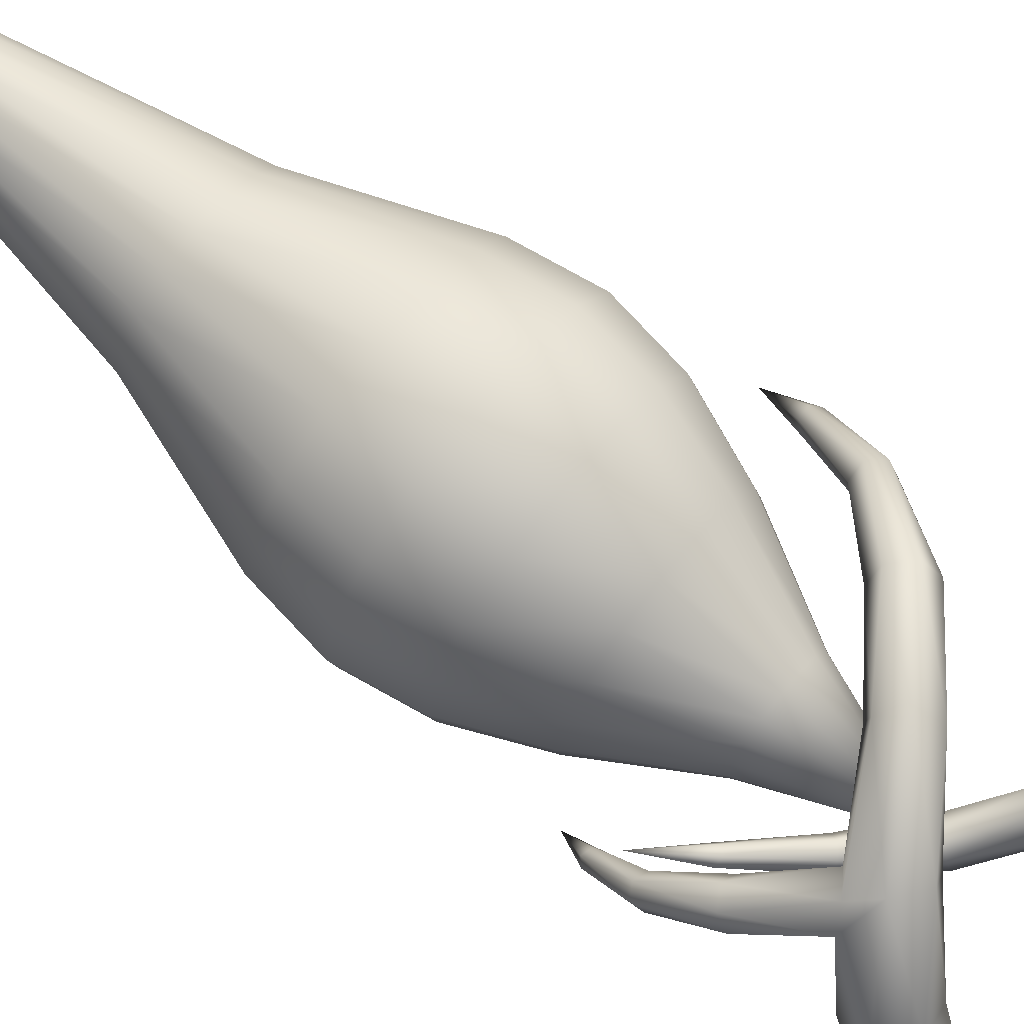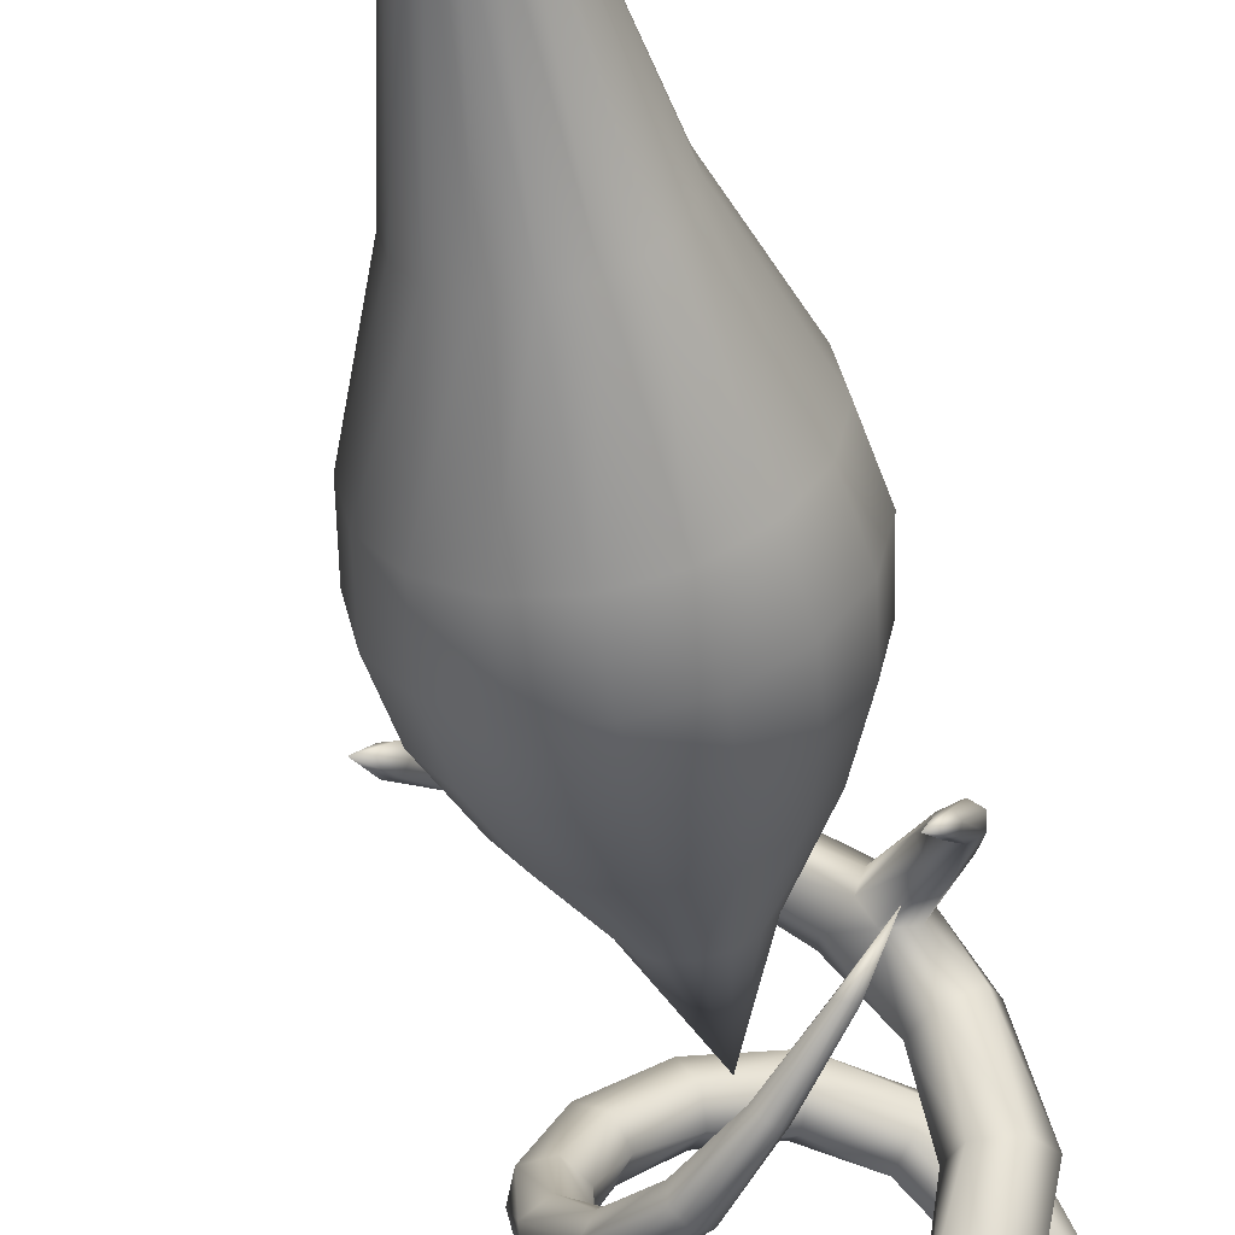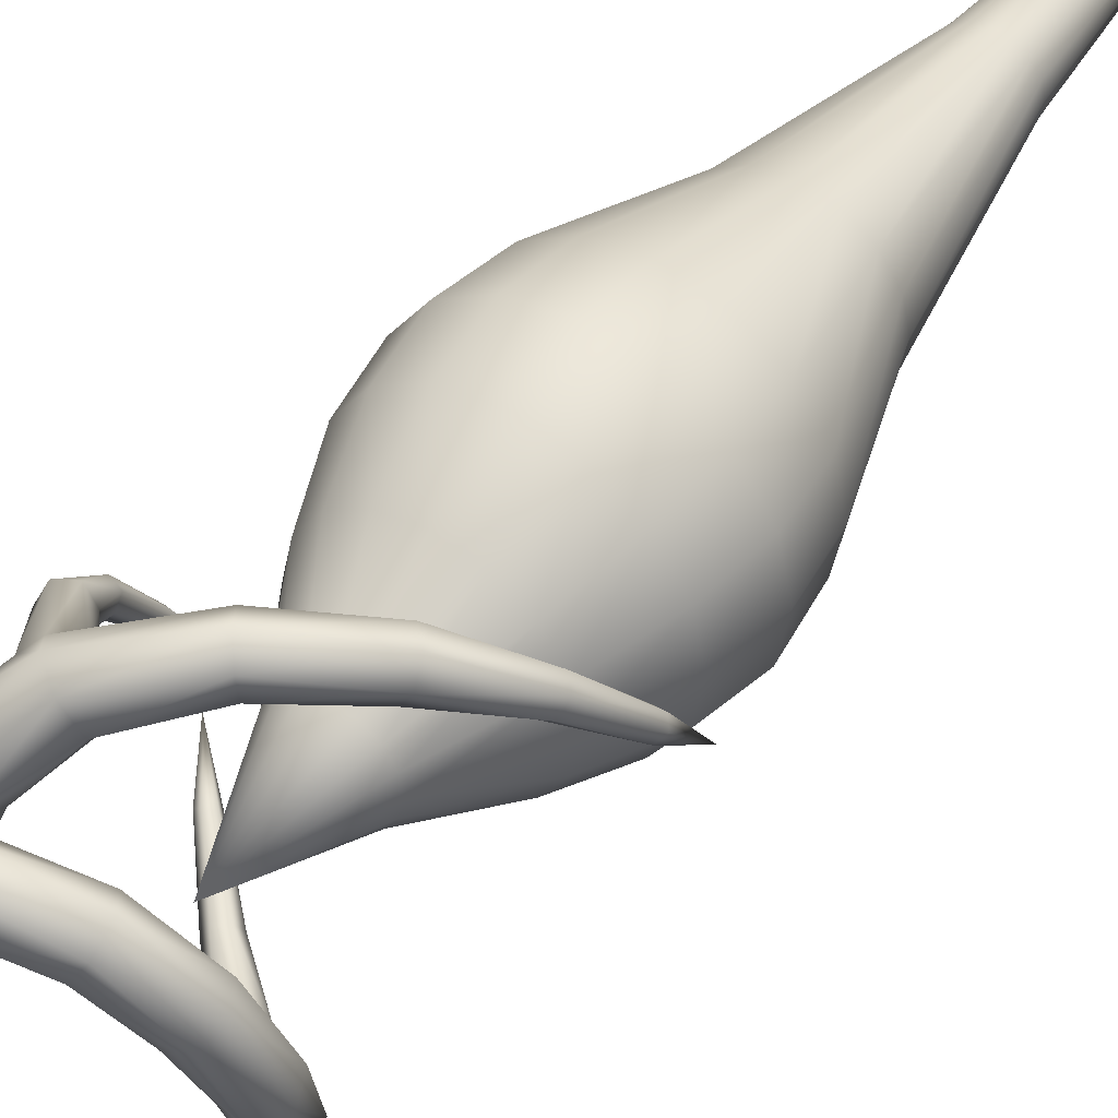
<metadata>
{"format":"obj","ext":"obj","renderer":"f3d","projection":"perspective","resolution":1024,"background":"white","views":[{"elev":73.8,"azim":-51.5,"up":"+Z"},{"elev":-52.9,"azim":-169.9,"up":"+Z"},{"elev":47.1,"azim":35.0,"up":"+Z"}]}
</metadata>
<code>
g default
v -61.9 107.3 -300.1
v -57.1 118.8 -257.5
v -120.7 21.65 -211
v -132.4 7.237 -255.7
v -87.41 145.4 -237.8
v -151.8 48.33 -185.1
v -122.5 160.5 -260.7
v -194.7 60.59 -204.1
v -127.3 149 -303.3
v -206.5 46.17 -248.8
v -97 122.4 -323
v -175.3 19.5 -274.6
v 0 2317 7.9e-05
v -55.1 1720 5.5e-05
v -50.9 1720 -21.09
v -38.96 1720 -38.96
v -21.09 1720 -50.9
v 1e-06 1720 -55.1
v 21.09 1720 -50.9
v 38.96 1720 -38.96
v 50.9 1720 -21.09
v 55.1 1720 4.9e-05
v -113.8 1422 4.5e-05
v -105.2 1422 -43.55
v -80.48 1422 -80.48
v -43.55 1422 -105.2
v 4e-06 1422 -113.8
v 43.55 1422 -105.2
v 80.48 1422 -80.48
v 105.2 1422 -43.55
v 113.8 1422 3.4e-05
v -184.8 1222 3.9e-05
v -170.7 1222 -70.71
v -130.7 1222 -130.7
v -70.71 1222 -170.7
v 7e-06 1222 -184.8
v 70.71 1222 -170.7
v 130.7 1222 -130.7
v 170.7 1222 -70.71
v 184.8 1222 2.2e-05
v -200 1122 3.4e-05
v -184.8 1122 -76.54
v -141.4 1122 -141.4
v -76.54 1122 -184.8
v 9e-06 1122 -200
v 76.54 1122 -184.8
v 141.4 1122 -141.4
v 184.8 1122 -76.54
v 200 1122 1.8e-05
v -184.8 1026 3e-05
v -170.7 1026 -70.71
v -130.7 1026 -130.7
v -70.71 1026 -170.7
v 7e-06 1026 -184.8
v 70.71 1026 -170.7
v 130.7 1026 -130.7
v 170.7 1026 -70.71
v 184.8 1026 1.3e-05
v -141.4 922.4 2.4e-05
v -130.7 922.4 -54.12
v -100 922.4 -100
v -54.12 922.4 -130.7
v 6e-06 922.4 -141.4
v 54.12 922.4 -130.7
v 100 922.4 -100
v 130.7 922.4 -54.12
v 141.4 922.4 1e-05
v -68.34 793.5 1.5e-05
v -63.13 793.5 -26.15
v -48.32 793.5 -48.32
v -26.15 793.5 -63.13
v 3e-06 793.5 -68.34
v 26.15 793.5 -63.13
v 48.32 793.5 -48.32
v 63.13 793.5 -26.15
v 68.34 793.5 9e-06
v 0 621.9 4e-06
v -50.9 1720 21.09
v -38.96 1720 38.96
v -21.09 1720 50.9
v 7e-06 1720 55.1
v 21.09 1720 50.9
v 38.96 1720 38.96
v 50.9 1720 21.09
v -105.2 1422 43.55
v -80.48 1422 80.48
v -43.55 1422 105.2
v 1.5e-05 1422 113.8
v 43.55 1422 105.2
v 80.48 1422 80.48
v 105.2 1422 43.55
v -170.7 1222 70.71
v -130.7 1222 130.7
v -70.71 1222 170.7
v 2.5e-05 1222 184.8
v 70.71 1222 170.7
v 130.7 1222 130.7
v 170.7 1222 70.71
v -184.8 1122 76.54
v -141.4 1122 141.4
v -76.54 1122 184.8
v 2.7e-05 1122 200
v 76.54 1122 184.8
v 141.4 1122 141.4
v 184.8 1122 76.54
v -170.7 1026 70.71
v -130.7 1026 130.7
v -70.71 1026 170.7
v 2.5e-05 1026 184.8
v 70.71 1026 170.7
v 130.7 1026 130.7
v 170.7 1026 70.71
v -130.7 922.4 54.12
v -100 922.4 100
v -54.12 922.4 130.7
v 1.9e-05 922.4 141.4
v 54.12 922.4 130.7
v 100 922.4 100
v 130.7 922.4 54.12
v -63.13 793.5 26.15
v -48.32 793.5 48.32
v -26.15 793.5 63.13
v 9e-06 793.5 68.34
v 26.15 793.5 63.13
v 48.32 793.5 48.32
v 63.13 793.5 26.15
v -141.1 87.66 69.11
v -159.9 -148.2 -3.13
v -199.9 79.41 38.57
v -89.94 -148.2 53.52
v -136 77.96 135
v -104.2 -148.2 142.6
v -189.8 60.01 170.3
v -188.4 -148.2 175
v -248.6 51.77 139.8
v -258.3 -148.2 118.3
v -253.7 61.46 73.92
v -244.1 -148.2 29.28
v -43.63 252.3 -272.6
v -19.08 224.7 -243.1
v 16.14 197.8 -259.7
v 26.8 198.6 -305.8
v 2.243 226.3 -335.3
v -32.97 253.1 -318.7
v -0.6913 314.4 -250.5
v 31.37 282 -205.2
v 74.51 247.7 -204.4
v 110 249.6 -251.3
v 106.5 310.1 -260.5
v 54.72 337.6 -268.9
v 251 79.14 -56.31
v 164 89.36 -53.45
v 115 67.55 -122.8
v 153 35.51 -195
v 240 25.28 -197.9
v 289 47.1 -128.5
v 233 202 -145.7
v 176.1 195.9 -113.6
v 127.2 161 -139.9
v 135.1 132.1 -198.3
v 192.1 138.2 -230.4
v 241 173.1 -204.1
v 163.8 315.5 -208.4
v 136.6 307.1 -161.4
v 96.13 269.9 -159.3
v 150.5 286.8 -253.4
v 43.21 388.6 -243.9
v 43.54 380.9 -194.5
v 22.04 340 -175.4
v 0.2208 306.7 -205.7
v 21.39 355.3 -274.2
v -75.61 447.2 -223
v -50.35 441.6 -180.2
v -56.19 400.1 -152.9
v -87.29 364.2 -168.5
v -112.5 369.7 -211.3
v -106.7 411.2 -238.5
v -168.2 495.7 -138.6
v -126.9 493.9 -115
v -115.6 455.2 -89.65
v -145.7 418.4 -87.81
v -187.1 420.2 -111.3
v -198.3 458.9 -136.7
v -210.9 542.4 -20.37
v -164.3 544.4 -20.36
v -139.3 508.4 -4.126
v -161 470.3 12.1
v -207.7 468.3 12.09
v -232.7 504.3 -4.147
v -192.8 590.1 103.2
v -154 595.3 80.99
v -122.7 563.1 82.74
v -130.1 525.8 106.7
v -168.8 520.7 128.9
v -200.2 552.8 127.1
v -135.4 634.9 197.4
v -100.8 652.1 154
v -69.72 622.3 151.2
v -61.72 587.6 174.3
v -82.7 581.1 210.7
v -116.3 606.6 219
v -11.1 704.1 245.9
v -11.33 709.6 210.6
v 6.273 687.3 189
v 24.11 659.5 202.6
v 24.34 654 237.9
v 6.735 676.3 259.5
v 97.56 775.9 232.9
v 81.27 779.4 205.3
v 87.07 759.7 180.4
v 109.2 736.3 183.2
v 125.5 732.8 210.8
v 119.7 752.5 235.6
v 177 850.5 163
v 157.5 851.4 151.9
v 153.6 837.2 134.8
v 169.3 822.2 128.9
v 188.8 821.3 140
v 192.7 835.5 157.1
v 213.6 929.7 66.44
v 197.8 929 66.44
v 190.4 918.4 57.39
v 198.7 908.5 48.34
v 214.5 909.2 48.34
v 222 919.8 57.39
v -219.4 218 93.21
v -169.9 211 94.5
v -149 187.4 133.3
v -177.6 170.9 170.9
v -227.1 177.9 169.6
v -248 201.5 130.8
v -193.7 319.6 153.6
v -156.4 308.6 133
v -129.1 279.2 151.1
v -139 260.9 189.8
v -176.3 271.9 210.5
v -203.6 301.2 192.4
v -121.5 382.1 220
v -102.3 371.3 186.6
v -81.45 337.1 185.7
v -79.81 313.9 218.2
v -99.01 324.7 251.6
v -119.9 358.8 252.4
v -28.58 427.8 248.1
v -29.18 419 209.1
v -15.92 383.5 196.4
v -2.052 356.7 222.7
v -1.446 365.5 261.7
v -14.71 401 274.4
v 71.21 459.1 223.1
v 51.92 454.9 190.5
v 52.72 421.7 172
v 72.8 392.5 186
v 92.09 396.6 218.6
v 91.29 429.9 237.1
v 149.9 485.1 155
v 117.6 486.3 136.1
v 105.4 455.9 118.1
v 125.4 424.3 119
v 157.6 423.1 137.9
v 169.8 453.5 155.9
v 188.6 511 58.7
v 153.1 516.8 57.93
v 130.8 490.8 46.99
v 144 459 36.81
v 179.5 453.1 37.57
v 201.7 479.1 48.52
v 179.1 543.6 -42.3
v 150.3 552.1 -26.35
v 123.9 530.8 -26.47
v 126.2 500.9 -42.53
v 155 492.4 -58.48
v 181.4 513.7 -58.36
v 124.5 586 -122.2
v 110.8 593.8 -98.39
v 89.02 578 -88.63
v 81.01 554.5 -102.7
v 94.73 546.7 -126.5
v 116.5 562.5 -136.3
v 46.97 643.2 -163.2
v 47.36 648.9 -138
v 32.63 635.5 -121.6
v 17.51 616.5 -130.3
v 17.12 610.9 -155.5
v 31.85 624.2 -171.9
v -32.93 708.5 -153.7
v -23.81 710.5 -138.3
v -28.49 700.9 -123.8
v -42.31 689.3 -124.7
v -51.43 687.4 -140.1
v -46.74 697 -154.6
v -107.7 781.3 -122.7
v -96.8 780.9 -116.3
v -95.69 773.4 -106.2
v -105.5 766.3 -102.4
v -116.4 766.7 -108.8
v -117.5 774.2 -119
v -109.9 652.9 187.2
v -116.1 636.9 131
v -148.7 625.9 139.6
v -156.6 623.9 172
v -157.7 834.7 -85.63
v 234.3 -148.2 32.48
v 117.5 -148.2 13.46
v 71.9 -148.1 -103.6
v 157.3 -148.1 -189.8
v 266.1 -148.2 -168.9
v 308.6 -148.2 -58.72
v 222.2 985.9 -17.71
v -200.5 697 131.7
v -183.5 693.9 113.6
v -161.9 706.5 114.4
v -157.3 722.2 133.3
v -174.3 725.3 151.3
v -195.9 712.7 150.6
v -216.1 769.2 63.33
v -199.9 764.9 58.35
v -186.2 773.4 64.92
v -188.6 786.3 76.47
v -204.8 790.6 81.45
v -218.5 782.1 74.88
v -201.2 831.4 -14.12
v -189.9 827.7 -11.3
v -183.1 834.2 -3.446
v -187.6 844.4 1.599
v -198.9 848.2 -1.214
v -205.7 841.7 -9.072
v -179.7 884 -68.59
v -156 -148.2 -134.8
v -176.8 -148.2 -203.8
v -205.3 -148.2 -82.3
v -275.4 -148.2 -98.88
v -296.2 -148.2 -167.9
v -246.9 -148.2 -220.4
g GE_Mission_tourcombat_kamique
f 1 2 3
f 3 4 1
f 2 5 6
f 6 3 2
f 5 7 8
f 8 6 5
f 7 9 10
f 10 8 7
f 9 11 12
f 12 10 9
f 11 1 4
f 4 12 11
f 14 13 15
f 15 13 16
f 16 13 17
f 17 13 18
f 18 13 19
f 19 13 20
f 20 13 21
f 21 13 22
f 23 14 24
f 24 14 15
f 24 15 25
f 25 15 16
f 25 16 26
f 26 16 17
f 26 17 27
f 27 17 18
f 27 18 28
f 28 18 19
f 28 19 29
f 29 19 20
f 29 20 30
f 30 20 21
f 30 21 31
f 31 21 22
f 32 23 33
f 33 23 24
f 33 24 34
f 34 24 25
f 34 25 35
f 35 25 26
f 35 26 36
f 36 26 27
f 36 27 37
f 37 27 28
f 37 28 38
f 38 28 29
f 38 29 39
f 39 29 30
f 39 30 40
f 40 30 31
f 41 32 42
f 42 32 33
f 42 33 43
f 43 33 34
f 43 34 44
f 44 34 35
f 44 35 45
f 45 35 36
f 45 36 46
f 46 36 37
f 46 37 47
f 47 37 38
f 47 38 48
f 48 38 39
f 48 39 49
f 49 39 40
f 50 41 51
f 51 41 42
f 51 42 52
f 52 42 43
f 52 43 53
f 53 43 44
f 53 44 54
f 54 44 45
f 54 45 55
f 55 45 46
f 55 46 56
f 56 46 47
f 56 47 57
f 57 47 48
f 57 48 58
f 58 48 49
f 59 50 60
f 60 50 51
f 60 51 61
f 61 51 52
f 61 52 62
f 62 52 53
f 62 53 63
f 63 53 54
f 63 54 64
f 64 54 55
f 64 55 65
f 65 55 56
f 65 56 66
f 66 56 57
f 66 57 67
f 67 57 58
f 68 59 69
f 69 59 60
f 69 60 70
f 70 60 61
f 70 61 71
f 71 61 62
f 71 62 72
f 72 62 63
f 72 63 73
f 73 63 64
f 73 64 74
f 74 64 65
f 74 65 75
f 75 65 66
f 75 66 76
f 76 66 67
f 69 77 68
f 70 77 69
f 71 77 70
f 72 77 71
f 73 77 72
f 74 77 73
f 75 77 74
f 76 77 75
f 78 13 14
f 79 13 78
f 80 13 79
f 81 13 80
f 82 13 81
f 83 13 82
f 84 13 83
f 22 13 84
f 85 14 23
f 78 14 85
f 86 78 85
f 79 78 86
f 87 79 86
f 80 79 87
f 88 80 87
f 81 80 88
f 89 81 88
f 82 81 89
f 90 82 89
f 83 82 90
f 91 83 90
f 84 83 91
f 31 84 91
f 22 84 31
f 92 23 32
f 85 23 92
f 93 85 92
f 86 85 93
f 94 86 93
f 87 86 94
f 95 87 94
f 88 87 95
f 96 88 95
f 89 88 96
f 97 89 96
f 90 89 97
f 98 90 97
f 91 90 98
f 40 91 98
f 31 91 40
f 99 32 41
f 92 32 99
f 100 92 99
f 93 92 100
f 101 93 100
f 94 93 101
f 102 94 101
f 95 94 102
f 103 95 102
f 96 95 103
f 104 96 103
f 97 96 104
f 105 97 104
f 98 97 105
f 49 98 105
f 40 98 49
f 106 41 50
f 99 41 106
f 107 99 106
f 100 99 107
f 108 100 107
f 101 100 108
f 109 101 108
f 102 101 109
f 110 102 109
f 103 102 110
f 111 103 110
f 104 103 111
f 112 104 111
f 105 104 112
f 58 105 112
f 49 105 58
f 113 50 59
f 106 50 113
f 114 106 113
f 107 106 114
f 115 107 114
f 108 107 115
f 116 108 115
f 109 108 116
f 117 109 116
f 110 109 117
f 118 110 117
f 111 110 118
f 119 111 118
f 112 111 119
f 67 112 119
f 58 112 67
f 120 59 68
f 113 59 120
f 121 113 120
f 114 113 121
f 122 114 121
f 115 114 122
f 123 115 122
f 116 115 123
f 124 116 123
f 117 116 124
f 125 117 124
f 118 117 125
f 126 118 125
f 119 118 126
f 76 119 126
f 67 119 76
f 68 77 120
f 120 77 121
f 121 77 122
f 122 77 123
f 123 77 124
f 124 77 125
f 125 77 126
f 126 77 76
f 129 127 128
f 130 128 127
f 127 131 130
f 132 130 131
f 131 133 132
f 134 132 133
f 133 135 134
f 136 134 135
f 135 137 136
f 138 136 137
f 137 129 138
f 128 138 129
f 157 158 151
f 152 151 158
f 158 159 152
f 153 152 159
f 159 160 153
f 154 153 160
f 160 161 154
f 155 154 161
f 161 162 155
f 156 155 162
f 162 157 156
f 151 156 157
f 163 164 157
f 158 157 164
f 164 165 158
f 159 158 165
f 165 147 159
f 160 159 147
f 147 148 160
f 161 160 148
f 148 166 161
f 162 161 166
f 166 163 162
f 157 162 163
f 172 173 167
f 168 167 173
f 173 174 168
f 169 168 174
f 174 175 169
f 170 169 175
f 175 176 170
f 145 170 176
f 176 177 145
f 171 145 177
f 177 172 171
f 167 171 172
f 178 179 172
f 173 172 179
f 179 180 173
f 174 173 180
f 180 181 174
f 175 174 181
f 181 182 175
f 176 175 182
f 182 183 176
f 177 176 183
f 183 178 177
f 172 177 178
f 190 191 184
f 185 184 191
f 191 192 185
f 186 185 192
f 192 193 186
f 187 186 193
f 193 194 187
f 188 187 194
f 194 195 188
f 189 188 195
f 195 190 189
f 184 189 190
f 208 209 202
f 203 202 209
f 209 210 203
f 204 203 210
f 210 211 204
f 205 204 211
f 211 212 205
f 206 205 212
f 212 213 206
f 207 206 213
f 213 208 207
f 202 207 208
f 214 215 208
f 209 208 215
f 215 216 209
f 210 209 216
f 216 217 210
f 211 210 217
f 217 218 211
f 212 211 218
f 218 219 212
f 213 212 219
f 219 214 213
f 208 213 214
f 220 221 214
f 215 214 221
f 221 222 215
f 216 215 222
f 222 223 216
f 217 216 223
f 223 224 217
f 218 217 224
f 224 225 218
f 219 218 225
f 225 220 219
f 214 219 220
f 226 227 129
f 127 129 227
f 227 228 127
f 131 127 228
f 228 229 131
f 133 131 229
f 229 230 133
f 135 133 230
f 230 231 135
f 137 135 231
f 231 226 137
f 129 137 226
f 232 233 226
f 227 226 233
f 233 234 227
f 228 227 234
f 234 235 228
f 229 228 235
f 235 236 229
f 230 229 236
f 236 237 230
f 231 230 237
f 237 232 231
f 226 231 232
f 238 239 232
f 233 232 239
f 239 240 233
f 234 233 240
f 240 241 234
f 235 234 241
f 241 242 235
f 236 235 242
f 242 243 236
f 237 236 243
f 243 238 237
f 232 237 238
f 244 245 238
f 239 238 245
f 245 246 239
f 240 239 246
f 246 247 240
f 241 240 247
f 247 248 241
f 242 241 248
f 248 249 242
f 243 242 249
f 249 244 243
f 238 243 244
f 250 251 244
f 245 244 251
f 251 252 245
f 246 245 252
f 252 253 246
f 247 246 253
f 253 254 247
f 248 247 254
f 254 255 248
f 249 248 255
f 255 250 249
f 244 249 250
f 256 257 250
f 251 250 257
f 257 258 251
f 252 251 258
f 258 259 252
f 253 252 259
f 259 260 253
f 254 253 260
f 260 261 254
f 255 254 261
f 261 256 255
f 250 255 256
f 262 263 256
f 257 256 263
f 263 264 257
f 258 257 264
f 264 265 258
f 259 258 265
f 265 266 259
f 260 259 266
f 266 267 260
f 261 260 267
f 267 262 261
f 256 261 262
f 268 269 262
f 263 262 269
f 269 270 263
f 264 263 270
f 270 271 264
f 265 264 271
f 271 272 265
f 266 265 272
f 272 273 266
f 267 266 273
f 273 268 267
f 262 267 268
f 274 275 268
f 269 268 275
f 275 276 269
f 270 269 276
f 276 277 270
f 271 270 277
f 277 278 271
f 272 271 278
f 278 279 272
f 273 272 279
f 279 274 273
f 268 273 274
f 280 281 274
f 275 274 281
f 281 282 275
f 276 275 282
f 282 283 276
f 277 276 283
f 283 284 277
f 278 277 284
f 284 285 278
f 279 278 285
f 285 280 279
f 274 279 280
f 286 287 280
f 281 280 287
f 287 288 281
f 282 281 288
f 288 289 282
f 283 282 289
f 289 290 283
f 284 283 290
f 290 291 284
f 285 284 291
f 291 286 285
f 280 285 286
f 292 293 286
f 287 286 293
f 293 294 287
f 288 287 294
f 294 295 288
f 289 288 295
f 295 296 289
f 290 289 296
f 296 297 290
f 291 290 297
f 297 292 291
f 286 291 292
f 293 292 302
f 294 293 302
f 295 294 302
f 296 295 302
f 297 296 302
f 292 297 302
f 184 185 178
f 179 178 185
f 185 186 179
f 180 179 186
f 186 187 180
f 181 180 187
f 187 188 181
f 182 181 188
f 188 189 182
f 183 182 189
f 189 184 183
f 178 183 184
f 151 152 303
f 304 303 152
f 152 153 304
f 305 304 153
f 153 154 305
f 306 305 154
f 154 155 306
f 307 306 155
f 155 156 307
f 308 307 156
f 156 151 308
f 303 308 151
f 202 203 298
f 298 196 202
f 203 204 197
f 198 197 204
f 204 205 198
f 199 198 205
f 205 206 199
f 200 199 206
f 206 207 200
f 201 200 207
f 207 202 201
f 196 201 202
f 197 298 203
f 197 198 299
f 192 191 299
f 198 199 192
f 193 192 199
f 199 200 193
f 194 193 200
f 200 201 194
f 195 194 201
f 201 196 301
f 190 195 301
f 301 195 201
f 299 198 192
f 191 190 300
f 299 191 300
f 301 300 190
f 221 220 309
f 222 221 309
f 223 222 309
f 224 223 309
f 225 224 309
f 220 225 309
f 310 311 300
f 300 301 310
f 311 312 299
f 299 300 311
f 312 313 197
f 197 299 312
f 313 314 298
f 298 197 313
f 314 315 196
f 196 298 314
f 315 310 301
f 301 196 315
f 316 317 311
f 311 310 316
f 317 318 312
f 312 311 317
f 318 319 313
f 313 312 318
f 319 320 314
f 314 313 319
f 320 321 315
f 315 314 320
f 321 316 310
f 310 315 321
f 316 322 317
f 323 317 322
f 317 323 318
f 324 318 323
f 324 325 319
f 319 318 324
f 325 326 320
f 320 319 325
f 326 327 321
f 321 320 326
f 327 322 316
f 316 321 327
f 323 322 328
f 324 323 328
f 325 324 328
f 326 325 328
f 327 326 328
f 322 327 328
f 167 168 163
f 164 163 168
f 168 169 164
f 165 164 169
f 169 170 146
f 146 165 169
f 170 145 146
f 145 171 150
f 171 167 150
f 163 166 149
f 149 167 163
f 166 148 149
f 150 167 149
f 147 165 146
f 142 141 2
f 2 1 142
f 141 140 5
f 5 2 141
f 140 139 7
f 7 5 140
f 139 144 9
f 9 7 139
f 144 143 11
f 11 9 144
f 143 142 1
f 1 11 143
f 4 3 329
f 329 330 4
f 3 6 331
f 331 329 3
f 6 8 332
f 332 331 6
f 8 10 333
f 333 332 8
f 10 12 334
f 334 333 10
f 12 4 330
f 330 334 12
f 148 147 141
f 141 142 148
f 147 146 140
f 140 141 147
f 146 145 139
f 139 140 146
f 145 150 144
f 144 139 145
f 150 149 143
f 143 144 150
f 149 148 142
f 142 143 149

</code>
